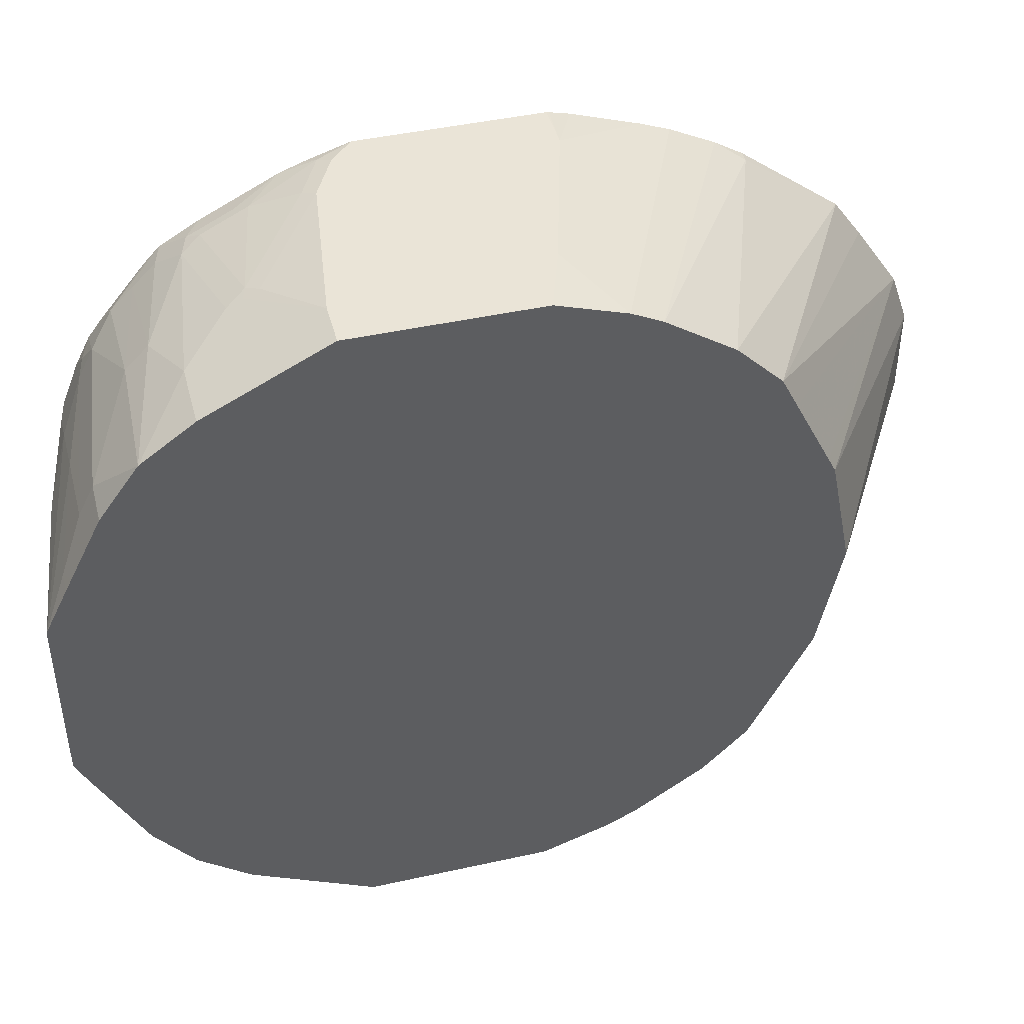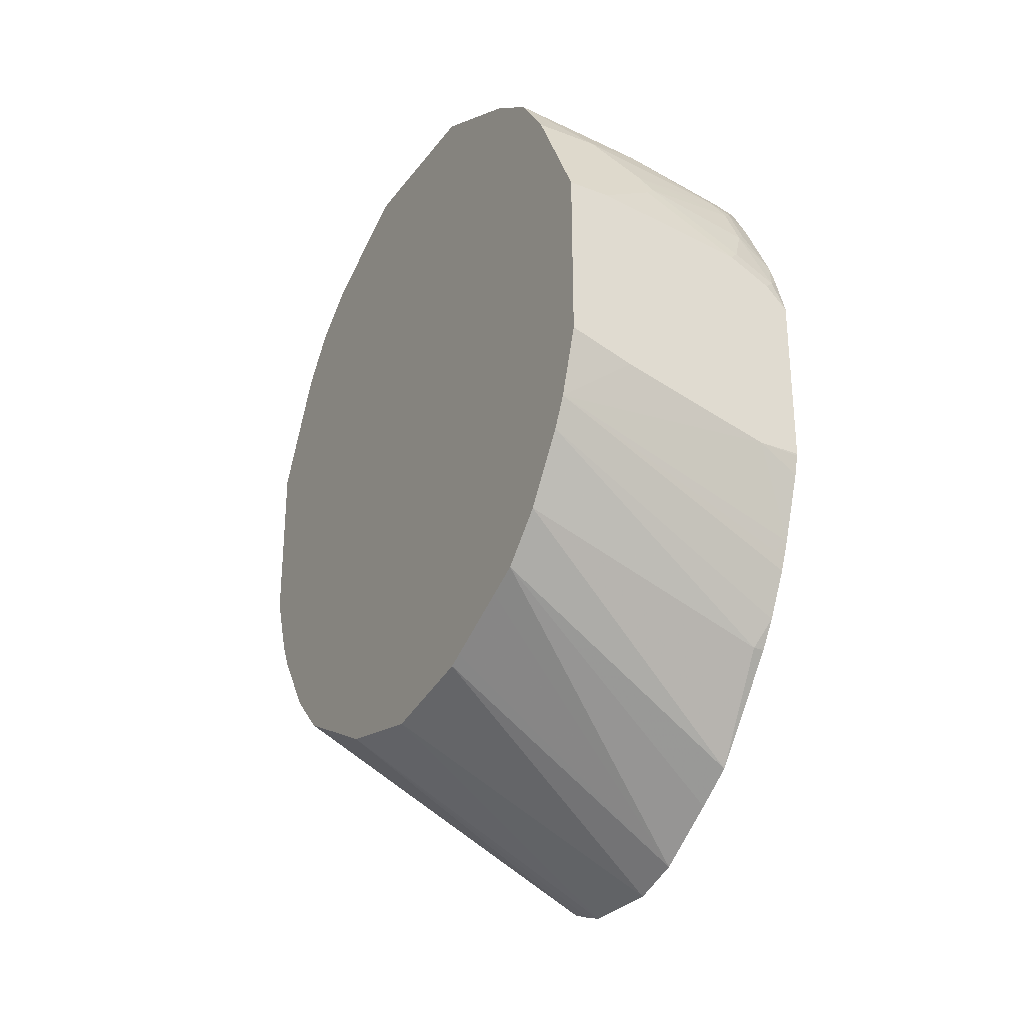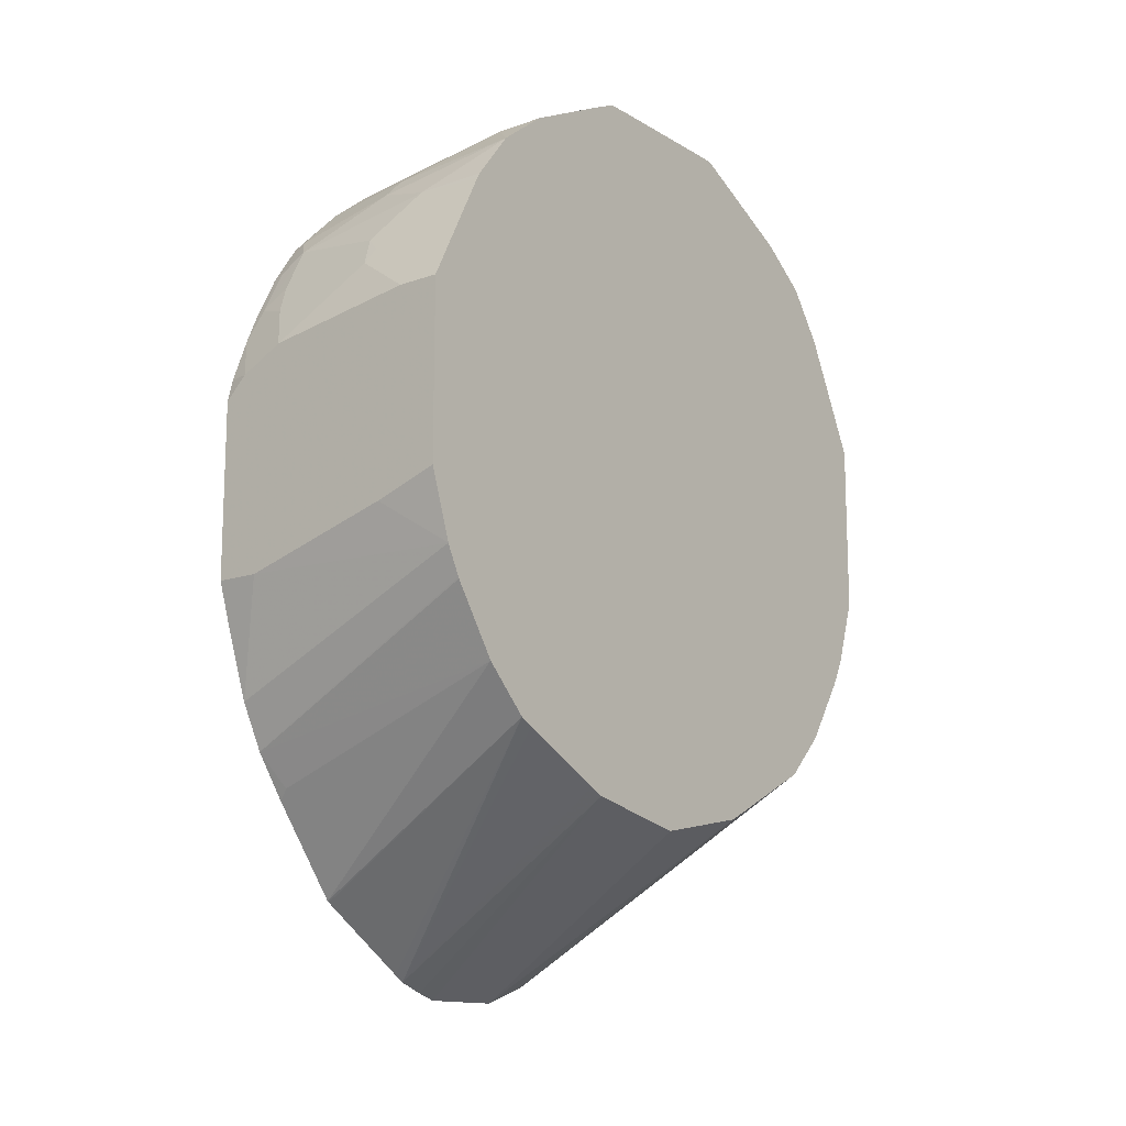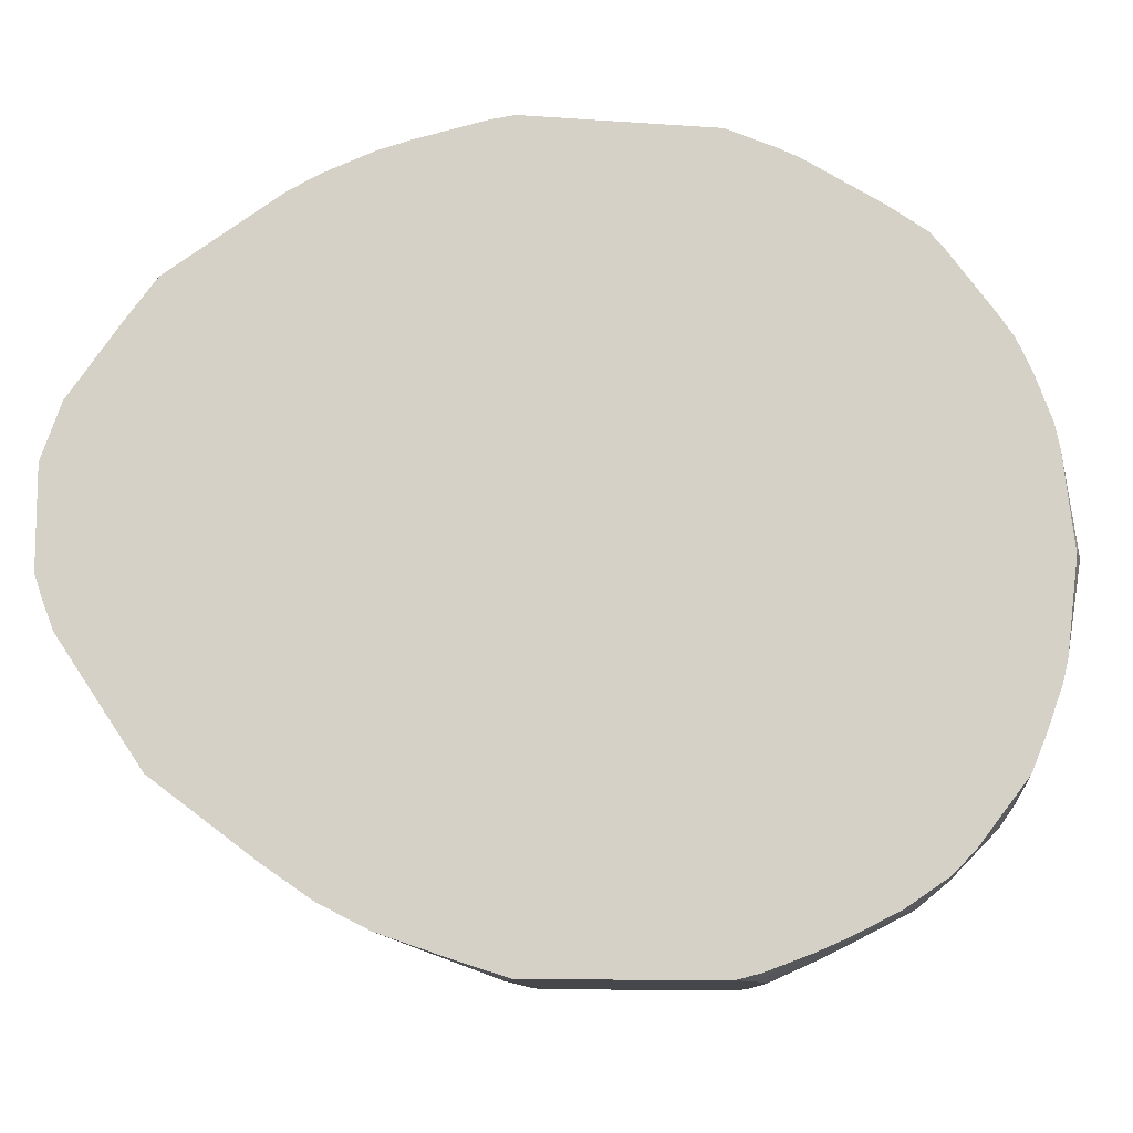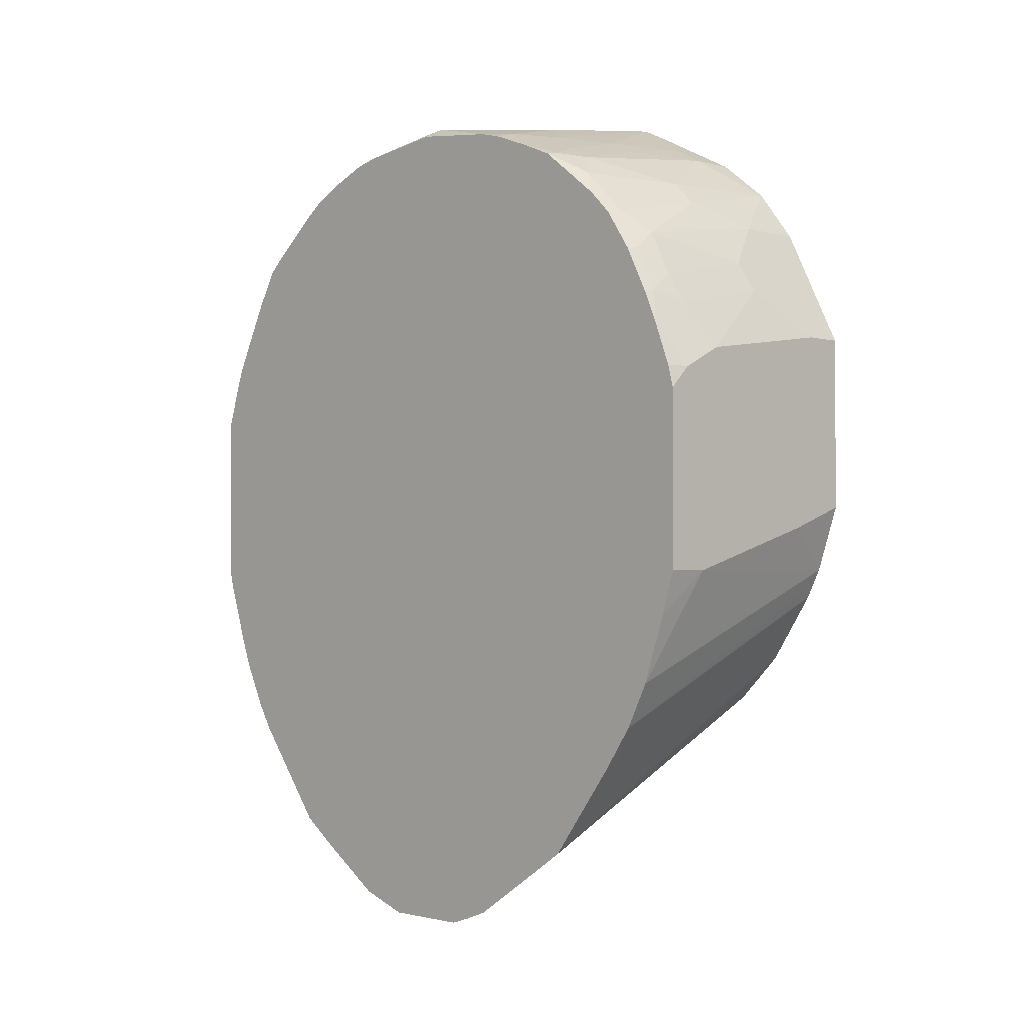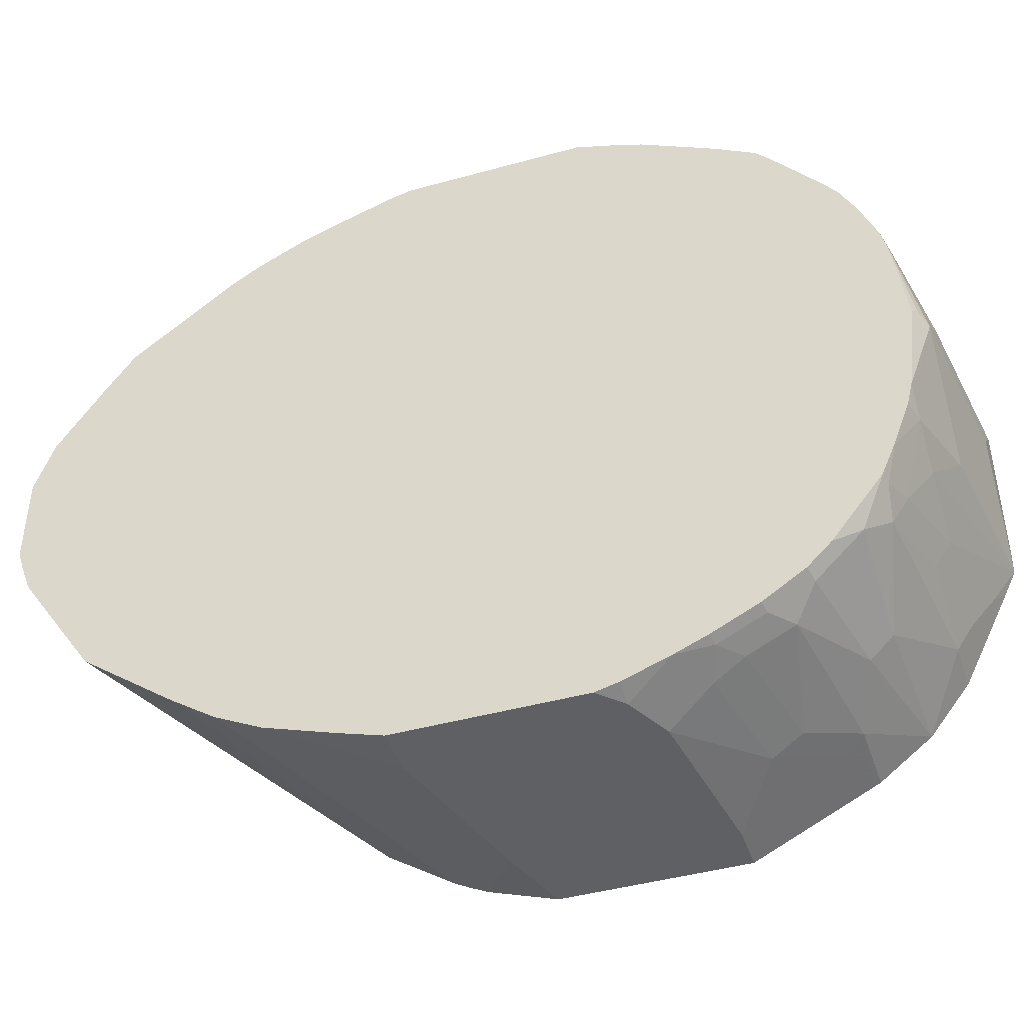
<metadata>
{"format":"obj","ext":"obj","renderer":"f3d","projection":"perspective","resolution":1024,"background":"white","views":[{"elev":43.9,"azim":75.4,"up":"+Y"},{"elev":-28.8,"azim":150.4,"up":"+Z"},{"elev":-13.8,"azim":38.0,"up":"+Z"},{"elev":-10.8,"azim":-100.1,"up":"+Y"},{"elev":-1.6,"azim":-44.7,"up":"+Z"},{"elev":-44.0,"azim":-72.0,"up":"+Y"}]}
</metadata>
<code>
v -0.2132 0.3411 0.4903
v -0.2562 0.3359 0.4694
v -0.2562 0.3407 0.4883
v -0.2562 0.3411 0.4903
v -0.06397 0.3411 0.5329
v -0.001974 0.3197 0.4903
v -0.2562 0.3145 0.4055
v -0.2562 0.3411 0.6607
v -0.001974 0.3411 0.5541
v -0.001974 0.3178 0.4864
v -0.2562 0.3039 0.3782
v -0.2451 0.3091 0.3944
v -0.2562 0.3276 0.7038
v -0.2451 0.3357 0.6927
v -0.2345 0.3411 0.682
v -0.001974 0.3411 0.7247
v -0.001974 0.3126 0.4761
v -0.2562 0.2826 0.3355
v -0.2562 0.3197 0.7247
v -0.2238 0.3143 0.7566
v -0.2025 0.3357 0.714
v -0.1918 0.3411 0.7033
v -0.04264 0.3411 0.7247
v -0.001974 0.3049 0.7971
v -0.001974 0.31 0.4709
v -0.001974 0.3055 0.4619
v -0.2451 0.2664 0.3091
v -0.2562 0.2664 0.3091
v -0.2562 0.3126 0.7389
v -0.2345 0.3064 0.7673
v -0.2238 0.293 0.7993
v -0.1172 0.3143 0.7779
v -0.1066 0.3197 0.7673
v -0.1066 0.3126 0.7815
v -0.06397 0.2913 0.8241
v -0.001974 0.2906 0.8255
v -0.001974 0.2629 0.3979
v -0.2562 0.1922 0.2128
v -0.2562 0.2914 0.7814
v -0.2345 0.285 0.8099
v -0.2132 0.2842 0.817
v -0.1066 0.3055 0.7957
v -0.07462 0.293 0.8206
v -0.06397 0.2842 0.8383
v -0.001974 0.2842 0.8383
v -0.001974 0.2416 0.3766
v -0.2562 0.1547 0.1863
v -0.001974 0.2202 0.3553
v -0.2562 0.2842 0.7957
v -0.2558 0.2637 0.8312
v -0.2345 0.2629 0.8383
v -0.1279 0.2629 0.8597
v -0.001974 0.249 0.8875
v -0.2562 0.09074 0.1437
v -0.001974 0.206 0.3482
v -0.2562 0.2633 0.8317
v -0.2345 0.2416 0.8597
v -0.1279 0.2416 0.881
v -0.04264 0.1989 0.9236
v -0.001974 0.1989 0.9236
v -0.001974 0.1208 0.3055
v -0.001974 0.1066 0.2984
v -0.2562 0.0422 0.1271
v -0.001974 0.1899 0.3401
v -0.2562 0.2487 0.8454
v -0.2345 0.2202 0.881
v -0.2132 0.1989 0.9023
v -0.001974 0.1976 0.9243
v -0.04264 0.1705 0.9378
v -0.001974 -0 0.2771
v -0.2562 -0.043 0.1271
v -0.2562 0.1946 0.8897
v -0.2562 0.1774 0.9023
v -0.2558 0.1776 0.9023
v -0.2345 0.1731 0.9112
v -0.2132 0.1705 0.9165
v -0.001974 0.1407 0.9527
v -0.1279 0.1492 0.9378
v -0.02134 0.1279 0.9591
v -0.001974 -0.1066 0.2984
v -0.2562 -0.0627 0.1335
v -0.2562 0.1492 0.9165
v -0.2345 0.1066 0.9378
v -0.1918 0.1279 0.9378
v -0.001974 0.1279 0.9591
v -0.001974 0.08546 0.98
v -0.001974 -0.1208 0.3055
v -0.2562 -0.08707 0.1427
v -0.2562 0.1093 0.9323
v -0.2558 0.1092 0.9325
v -0.2562 0.08526 0.9378
v -0.2558 0.08526 0.9378
v -0.1492 0.08526 0.9591
v -0.001974 0.08326 0.9805
v -0.001974 -0.2073 0.3488
v -0.2562 -0.09688 0.1492
v -0.001974 -0.2202 0.3553
v -0.2562 0.1088 0.9325
v -0.2562 0.08486 0.9378
v -0.2345 -0 0.9591
v -0.08527 -0 0.9805
v -0.06397 0.0213 0.9805
v -0.001974 -0.0639 0.9805
v -0.2562 -0.1608 0.1918
v -0.001974 -0.2416 0.3766
v -0.2562 -0.192 0.2128
v -0.2562 -0.1904 0.2116
v -0.2562 -0.0003338 0.9483
v -0.2487 0.007077 0.952
v -0.1492 -0.08526 0.9591
v -0.2562 -0.08513 0.9378
v -0.2558 -0.08526 0.9378
v -0.06397 -0.0213 0.9805
v -0.001974 -0.08486 0.9801
v -0.02134 -0.0639 0.9805
v -0.001974 -0.2629 0.3979
v -0.2451 -0.2611 0.3091
v -0.2562 -0.2563 0.2989
v -0.2345 -0.1066 0.9378
v -0.1918 -0.1279 0.9378
v -0.2562 -0.107 0.9323
v -0.2522 -0.103 0.9343
v -0.001974 -0.1085 0.9688
v -0.1279 -0.1492 0.9378
v -0.02134 -0.1279 0.9591
v -0.001974 -0.3055 0.4619
v -0.2562 -0.285 0.3407
v -0.2558 -0.1492 0.9165
v -0.2238 -0.1385 0.9272
v -0.2132 -0.1705 0.9165
v -0.2562 -0.1491 0.9165
v -0.001974 -0.124 0.9611
v -0.04264 -0.1705 0.9378
v -0.135 -0.1776 0.9236
v -0.001974 -0.3061 0.4632
v -0.2562 -0.2854 0.3415
v -0.2562 -0.1789 0.9037
v -0.2451 -0.1811 0.9058
v -0.2203 -0.1989 0.9023
v -0.001974 -0.1725 0.9369
v -0.04976 -0.1989 0.9236
v -0.001974 -0.3133 0.4774
v -0.2562 -0.3063 0.3833
v -0.2416 -0.2202 0.881
v -0.2562 -0.2386 0.8568
v -0.135 -0.2416 0.881
v -0.001974 -0.1938 0.9262
v -0.001974 -0.2468 0.8863
v -0.001974 -0.1989 0.9236
v -0.001974 -0.3197 0.4903
v -0.2562 -0.3067 0.3841
v -0.2416 -0.2416 0.8597
v -0.2562 -0.2599 0.8354
v -0.135 -0.2629 0.8597
v -0.001974 -0.2842 0.8383
v -0.07106 -0.2842 0.8383
v -0.001974 -0.3411 0.5541
v -0.06397 -0.3411 0.5329
v -0.2132 -0.3411 0.4903
v -0.2562 -0.328 0.4481
v -0.2416 -0.2629 0.8383
v -0.238 -0.2806 0.8135
v -0.2562 -0.2855 0.7971
v -0.2203 -0.2842 0.817
v -0.001974 -0.2868 0.8333
v -0.1137 -0.3055 0.7957
v -0.05685 -0.2913 0.8241
v -0.001974 -0.3411 0.7247
v -0.2562 -0.3411 0.4903
v -0.2451 -0.2877 0.7993
v -0.2562 -0.3069 0.7545
v -0.2451 -0.3091 0.7566
v -0.2203 -0.3055 0.7744
v -0.04264 -0.3411 0.7247
v -0.1066 -0.3197 0.7673
v -0.09948 -0.3126 0.7815
v -0.2562 -0.3411 0.6607
v -0.2562 -0.3197 0.7247
v -0.2132 -0.3197 0.746
v -0.1918 -0.3411 0.7033
v -0.2345 -0.3411 0.682
v -0.2562 -0.3355 0.6825
f 94 113 115
f 96 97 104
f 94 115 103
f 97 107 104
f 97 106 107
f 99 108 109
f 99 109 100
f 97 105 106
f 94 101 113
f 92 99 100
f 93 102 94
f 93 101 102
f 93 100 101
f 92 100 93
f 91 99 92
f 89 98 90
f 100 110 101
f 90 98 91
f 94 102 101
f 100 109 108
f 114 120 124
f 100 111 112
f 116 127 117
f 88 97 96
f 116 126 127
f 114 125 123
f 114 124 125
f 112 122 119
f 112 121 122
f 111 121 112
f 110 120 114
f 110 119 120
f 110 112 119
f 110 115 113
f 110 114 115
f 106 116 117
f 106 117 118
f 105 116 106
f 103 115 114
f 101 110 113
f 100 112 110
f 100 108 111
f 88 95 97
f 59 69 68
f 86 93 94
f 69 78 79
f 68 69 77
f 67 75 76
f 67 74 75
f 66 74 67
f 66 73 74
f 66 72 73
f 65 72 66
f 69 79 77
f 63 70 71
f 59 76 69
f 59 67 76
f 59 68 60
f 58 67 59
f 58 66 67
f 57 66 58
f 56 66 57
f 117 127 118
f 62 70 63
f 69 76 78
f 70 80 71
f 71 80 81
f 84 93 86
f 83 93 84
f 83 92 93
f 83 91 92
f 83 90 91
f 82 90 83
f 82 89 90
f 80 88 81
f 80 87 88
f 79 86 85
f 78 86 79
f 78 84 86
f 77 79 85
f 76 84 78
f 76 83 84
f 76 82 83
f 75 82 76
f 73 75 74
f 73 82 75
f 87 95 88
f 119 122 121
f 164 173 166
f 119 128 129
f 159 169 160
f 157 159 158
f 157 169 159
f 157 177 169
f 157 181 177
f 157 180 181
f 157 174 180
f 157 168 174
f 161 162 164
f 156 167 165
f 156 166 176
f 156 164 166
f 155 156 165
f 154 164 156
f 154 161 164
f 153 163 162
f 153 162 161
f 152 161 154
f 156 176 167
f 162 170 164
f 162 163 170
f 163 171 170
f 178 180 179
f 178 181 180
f 178 182 181
f 177 181 182
f 175 179 180
f 174 175 180
f 174 176 175
f 172 178 179
f 172 179 173
f 171 178 172
f 170 171 172
f 167 176 174
f 166 175 176
f 166 179 175
f 166 173 179
f 165 174 168
f 56 65 66
f 164 172 173
f 164 170 172
f 151 159 160
f 150 159 151
f 150 158 159
f 150 157 158
f 133 134 141
f 132 133 140
f 130 139 134
f 130 138 139
f 128 130 129
f 128 138 130
f 128 137 138
f 128 131 137
f 126 136 127
f 126 135 136
f 125 133 132
f 124 134 133
f 124 130 134
f 124 133 125
f 123 125 132
f 121 131 128
f 120 130 124
f 120 129 130
f 119 129 120
f 133 141 140
f 119 121 128
f 134 139 141
f 136 142 143
f 148 156 155
f 148 154 156
f 146 154 148
f 146 152 154
f 145 161 152
f 145 153 161
f 144 145 152
f 144 152 146
f 143 150 151
f 142 150 143
f 141 149 147
f 141 148 149
f 141 146 148
f 140 141 147
f 139 146 141
f 139 144 146
f 137 145 144
f 137 139 138
f 137 144 139
f 135 142 136
f 54 64 61
f 165 167 174
f 54 62 63
f 6 9 16
f 5 9 6
f 2 4 3
f 2 8 4
f 2 13 8
f 2 19 13
f 2 29 19
f 2 39 29
f 6 16 24
f 2 49 39
f 2 65 56
f 2 72 65
f 2 73 72
f 2 82 73
f 2 89 82
f 2 98 89
f 2 91 98
f 2 99 91
f 2 56 49
f 6 24 36
f 6 36 45
f 6 45 53
f 6 157 150
f 6 168 157
f 6 165 168
f 6 155 165
f 6 148 155
f 6 149 148
f 6 147 149
f 6 140 147
f 6 132 140
f 6 123 132
f 6 114 123
f 6 103 114
f 6 94 103
f 6 86 94
f 6 85 86
f 6 77 85
f 6 68 77
f 6 60 68
f 6 53 60
f 2 108 99
f 2 111 108
f 2 121 111
f 2 131 121
f 2 47 54
f 2 38 47
f 2 28 38
f 2 18 28
f 2 11 18
f 2 7 11
f 1 7 2
f 1 6 7
f 1 5 6
f 1 9 5
f 1 16 9
f 1 23 16
f 1 22 23
f 1 15 22
f 1 8 15
f 1 4 8
f 1 3 4
f 1 2 3
f 54 55 64
f 2 54 63
f 6 150 142
f 2 63 71
f 2 81 88
f 2 137 131
f 2 145 137
f 2 153 145
f 2 163 153
f 2 171 163
f 2 178 171
f 2 182 178
f 2 177 182
f 2 169 177
f 2 160 169
f 2 143 151
f 2 136 143
f 2 127 136
f 2 118 127
f 2 106 118
f 2 107 106
f 2 104 107
f 2 96 104
f 2 88 96
f 2 71 81
f 6 142 135
f 2 151 160
f 6 126 116
f 37 46 38
f 36 44 45
f 35 44 36
f 35 43 44
f 34 43 35
f 34 42 43
f 32 34 33
f 32 42 34
f 38 46 48
f 31 41 42
f 30 40 31
f 30 39 40
f 29 39 30
f 27 37 38
f 27 38 28
f 26 37 27
f 24 35 36
f 23 35 24
f 31 40 41
f 38 48 47
f 39 49 40
f 40 50 41
f 6 135 126
f 53 59 60
f 53 58 59
f 52 58 53
f 52 57 58
f 51 57 52
f 51 56 57
f 50 56 51
f 49 56 50
f 48 55 54
f 47 48 54
f 44 53 45
f 44 52 53
f 42 44 43
f 41 52 44
f 41 51 52
f 41 50 51
f 41 44 42
f 40 49 50
f 23 34 35
f 23 33 34
f 31 42 32
f 21 33 22
f 6 11 12
f 6 10 11
f 6 17 10
f 6 25 17
f 6 26 25
f 6 37 26
f 6 46 37
f 6 48 46
f 6 55 48
f 22 33 23
f 6 61 64
f 6 62 61
f 6 70 62
f 6 80 70
f 6 87 80
f 6 95 87
f 6 97 95
f 6 105 97
f 6 116 105
f 6 12 7
f 7 12 11
f 6 64 55
f 8 14 15
f 21 32 33
f 8 13 14
f 20 32 21
f 20 31 32
f 20 30 31
f 19 30 20
f 19 29 30
f 18 27 28
f 18 26 27
f 18 25 26
f 17 25 18
f 54 61 62
f 10 17 18
f 16 23 24
f 14 22 15
f 14 21 22
f 14 20 21
f 14 19 20
f 13 19 14
f 10 18 11

</code>
